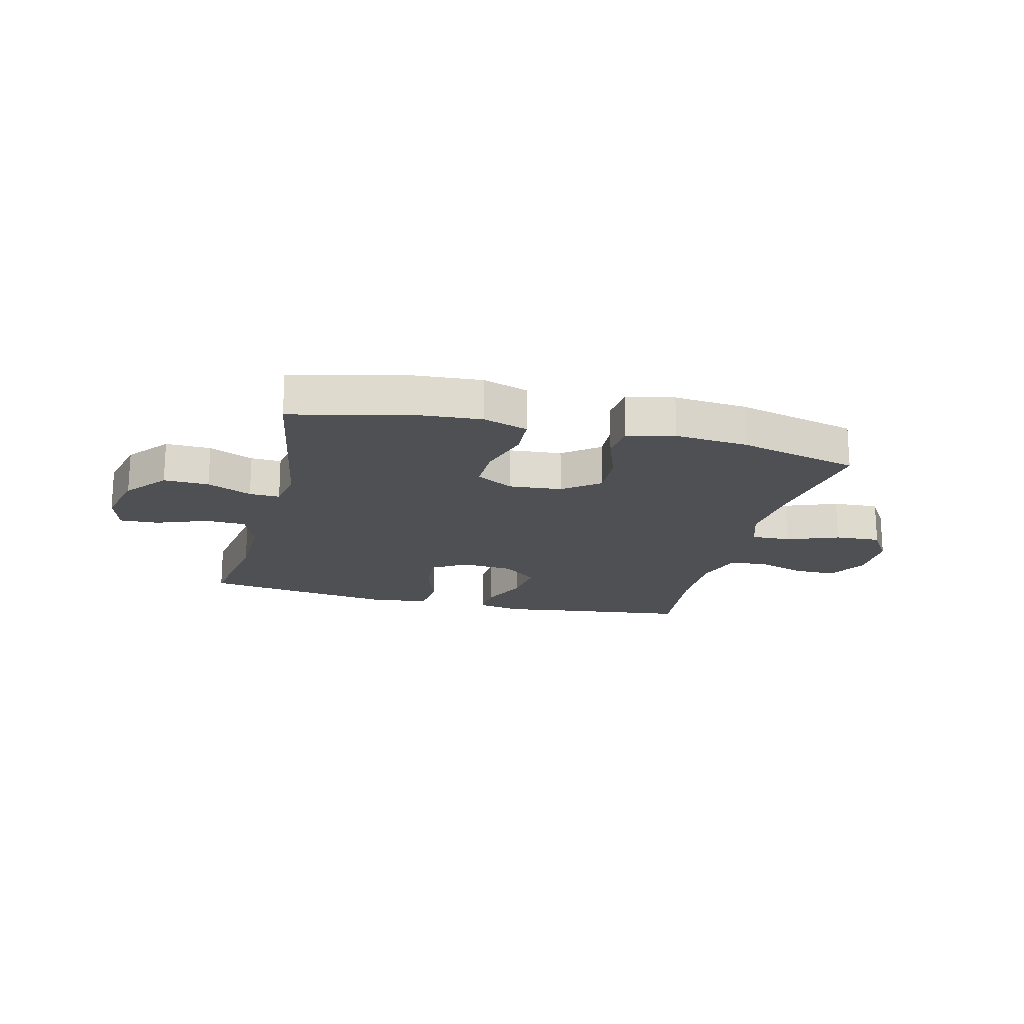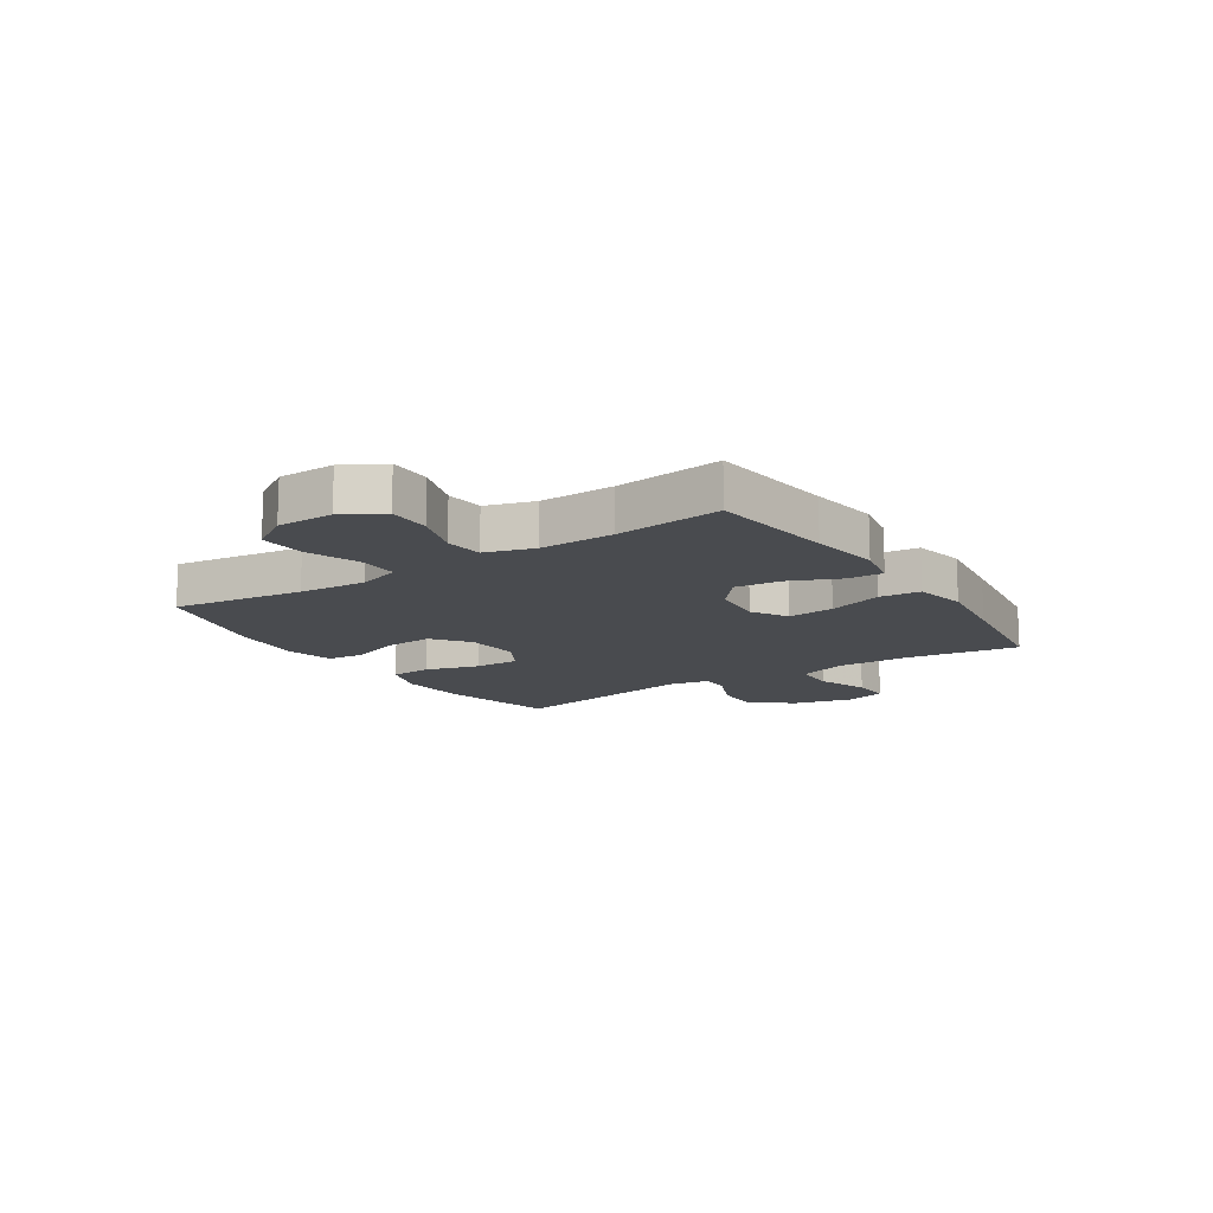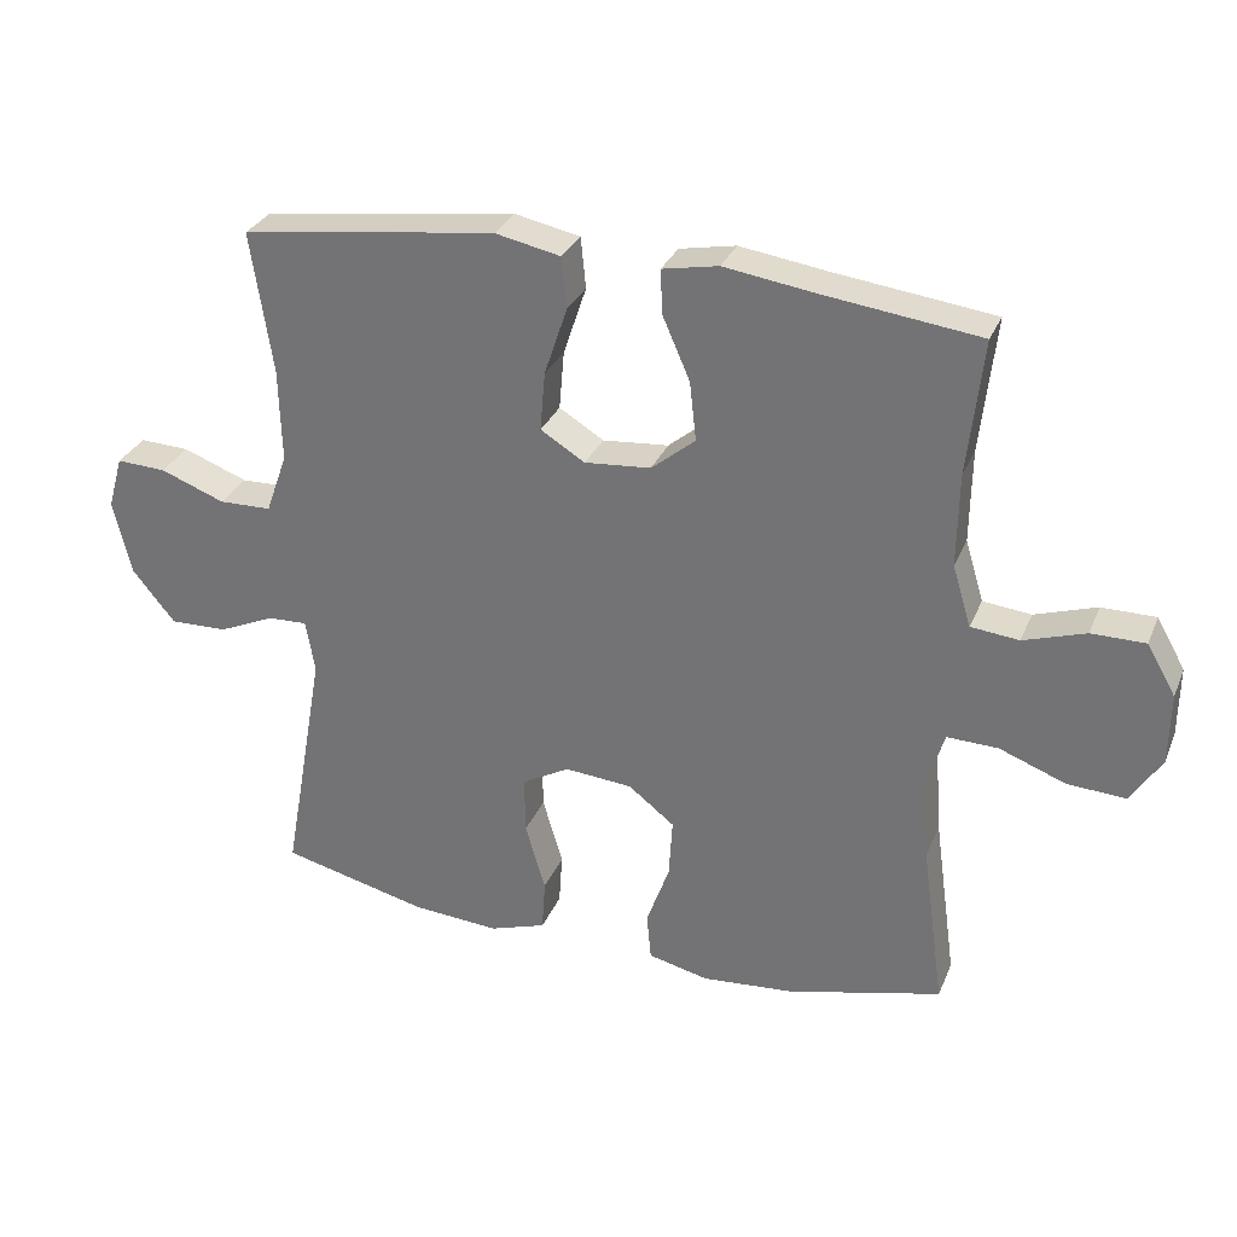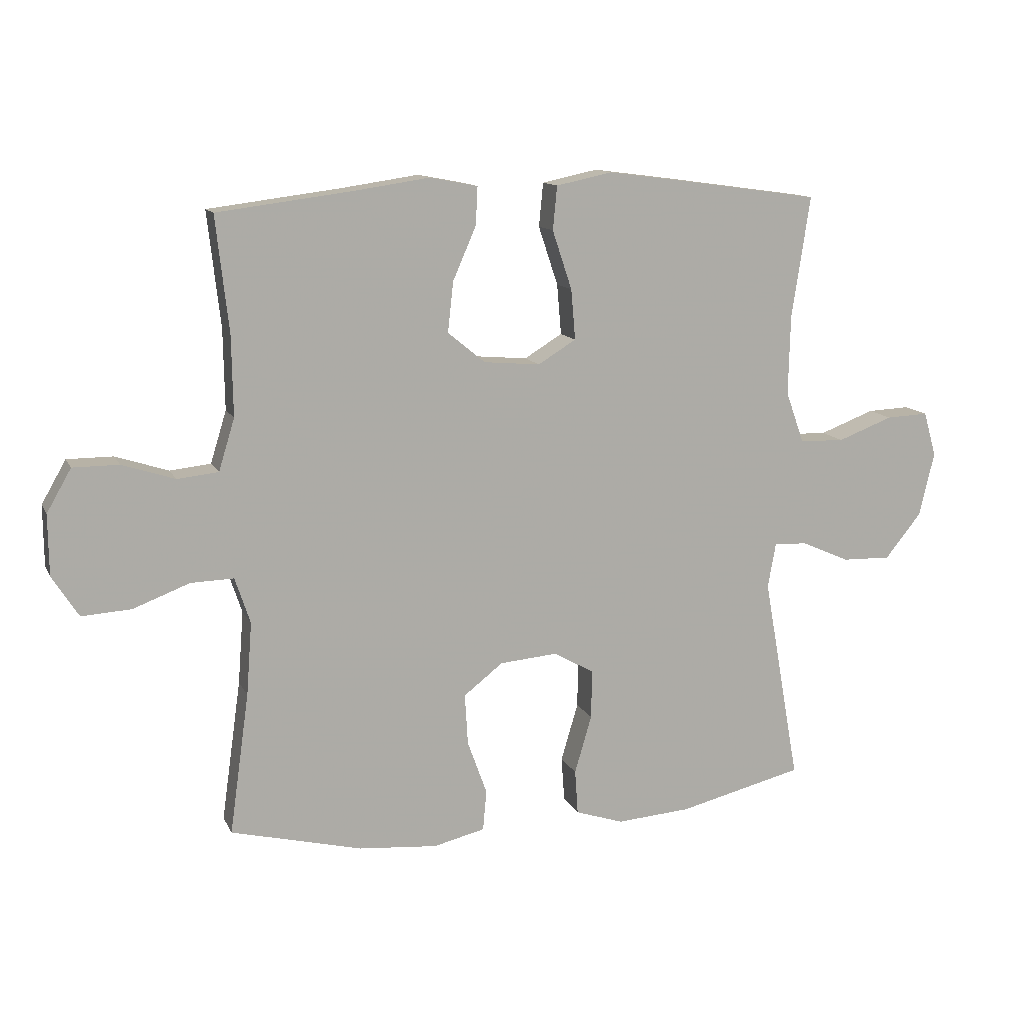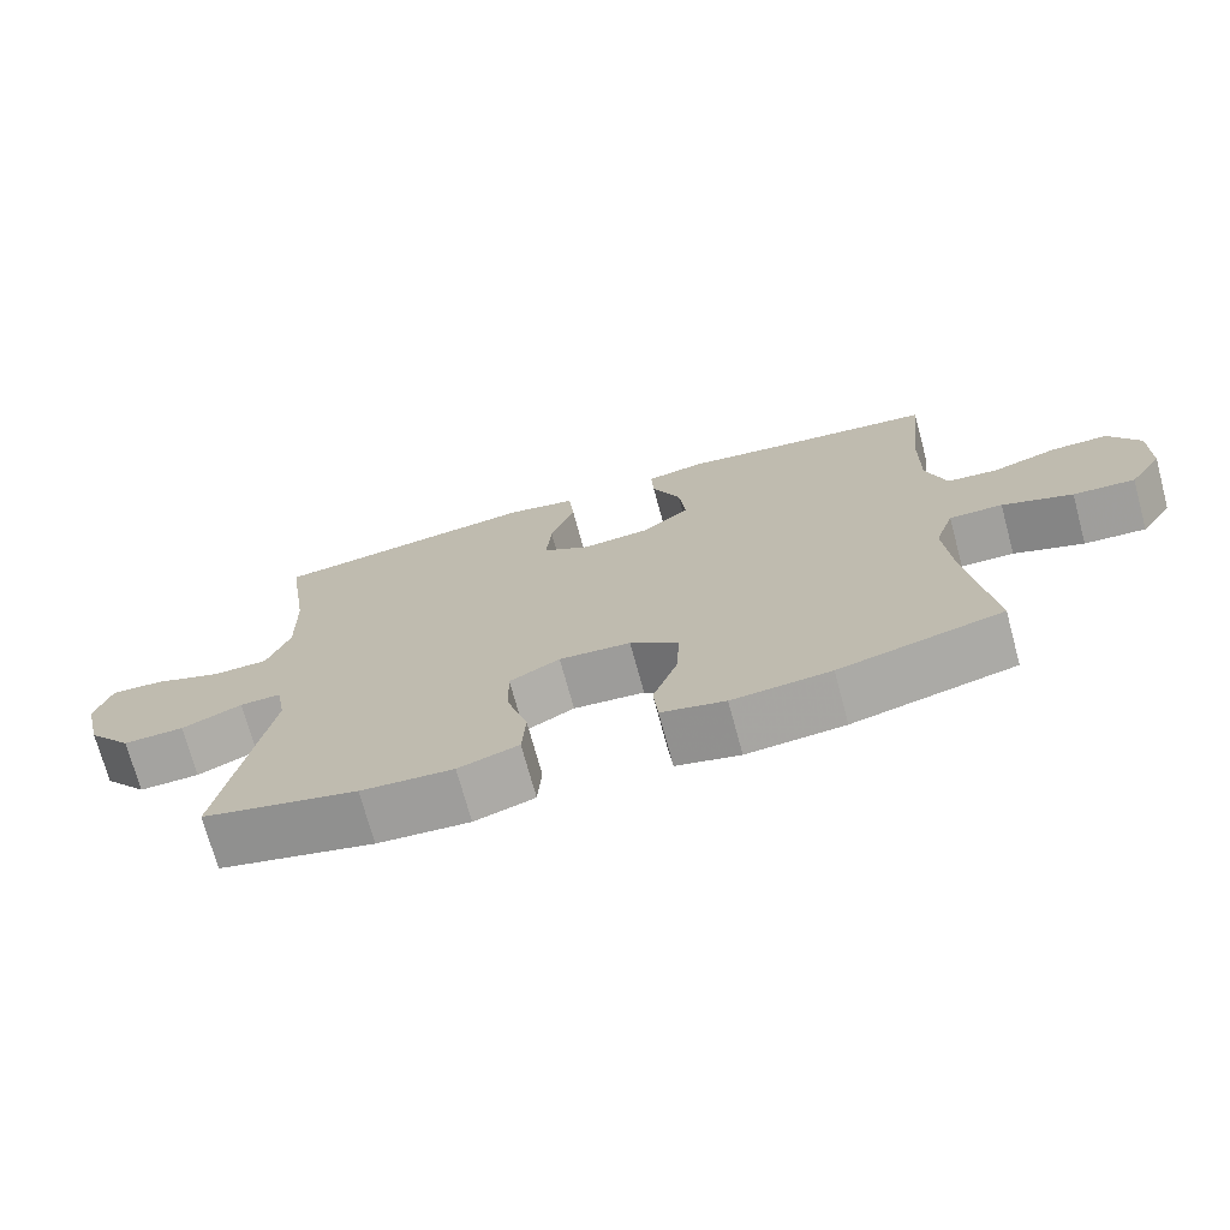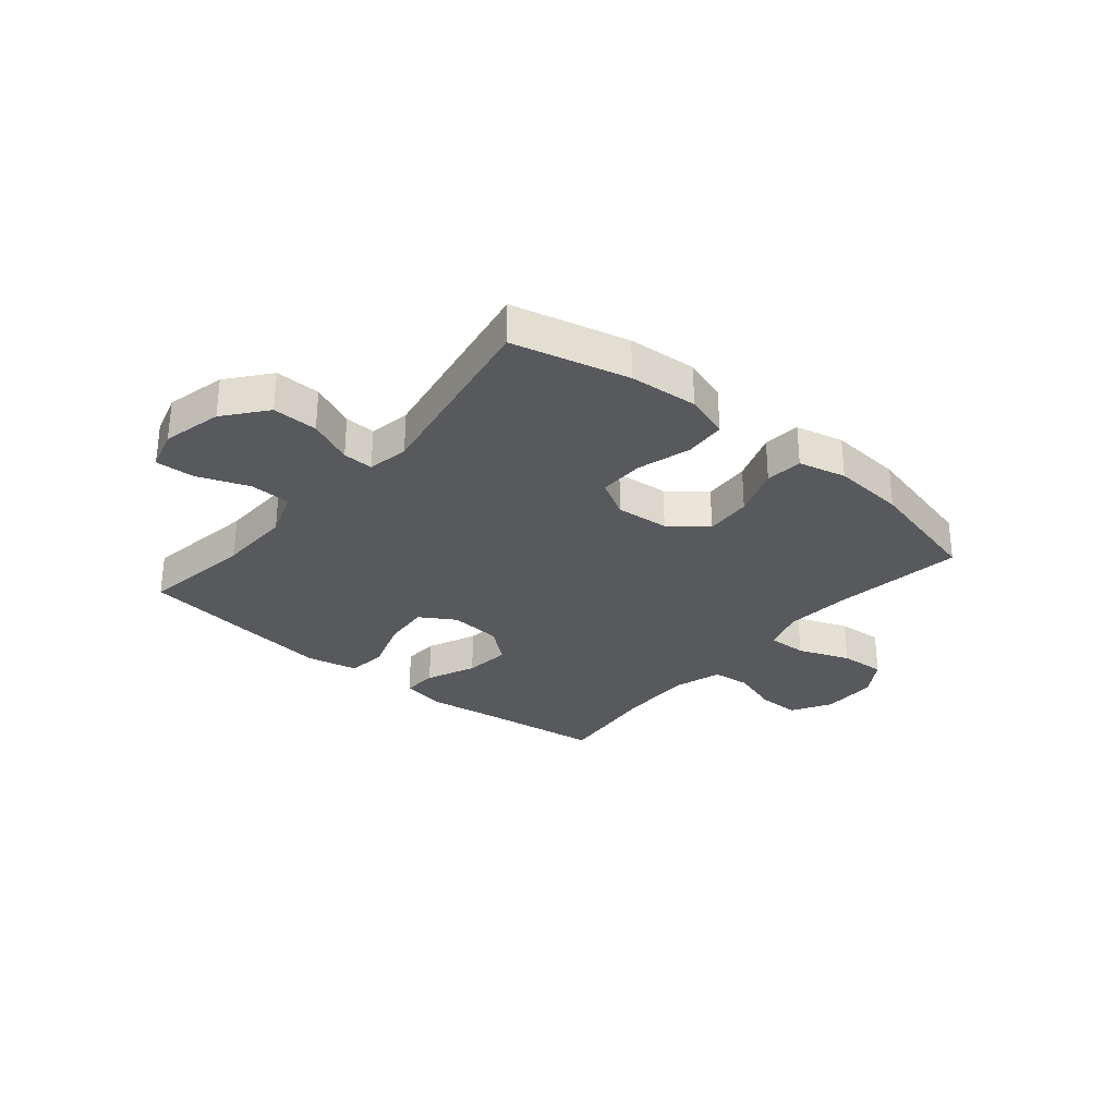
<metadata>
{"format":"obj","ext":"obj","renderer":"f3d","projection":"perspective","resolution":1024,"background":"white","views":[{"elev":-18.7,"azim":165.9,"up":"+Y"},{"elev":-13.7,"azim":-56.8,"up":"+Y"},{"elev":30.3,"azim":-160.1,"up":"+Z"},{"elev":12.5,"azim":-17.9,"up":"+Z"},{"elev":-72.3,"azim":-164.8,"up":"+Z"},{"elev":-29.7,"azim":140.1,"up":"+Y"}]}
</metadata>
<code>
v -0.5 0.07 0.5
v -0.28 0.07 0.528
v -0.157 0.07 0.546
v -0.079 0.07 0.531
v -0.082 0.07 0.469
v -0.12 0.07 0.382
v -0.129 0.07 0.3
v -0.068 0.07 0.25
v 0.024 0.07 0.242
v 0.086 0.07 0.28
v 0.079 0.07 0.362
v 0.047 0.07 0.458
v 0.054 0.07 0.529
v 0.145 0.07 0.548
v 0.283 0.07 0.53
v 0.5 0.07 0.5
v 0.47 0.07 0.302
v 0.467 0.07 0.172
v 0.497 0.07 0.088
v 0.57 0.07 0.086
v 0.66 0.07 0.12
v 0.729 0.07 0.123
v 0.75 0.07 0.05
v 0.725 0.07 -0.055
v 0.666 0.07 -0.128
v 0.586 0.07 -0.126
v 0.507 0.07 -0.091
v 0.453 0.07 -0.089
v 0.44 0.07 -0.162
v 0.5 0.07 -0.5
v 0.296 0.07 -0.55
v 0.175 0.07 -0.559
v 0.096 0.07 -0.533
v 0.091 0.07 -0.46
v 0.119 0.07 -0.365
v 0.12 0.07 -0.285
v 0.054 0.07 -0.248
v -0.04 0.07 -0.256
v -0.104 0.07 -0.306
v -0.099 0.07 -0.389
v -0.067 0.07 -0.478
v -0.073 0.07 -0.544
v -0.157 0.07 -0.564
v -0.286 0.07 -0.553
v -0.5 0.07 -0.5
v -0.468 0.07 -0.27
v -0.459 0.07 -0.151
v -0.484 0.07 -0.076
v -0.554 0.07 -0.078
v -0.646 0.07 -0.113
v -0.727 0.07 -0.118
v -0.77 0.07 -0.051
v -0.771 0.07 0.048
v -0.731 0.07 0.118
v -0.656 0.07 0.118
v -0.57 0.07 0.09
v -0.503 0.07 0.097
v -0.477 0.07 0.182
v -0.479 0.07 0.312
v -0.5 0 0.5
v -0.28 0 0.528
v -0.157 0 0.546
v -0.079 0 0.531
v -0.082 0 0.469
v -0.12 0 0.382
v -0.129 0 0.3
v -0.068 0 0.25
v 0.024 0 0.242
v 0.086 0 0.28
v 0.079 0 0.362
v 0.047 0 0.458
v 0.054 0 0.529
v 0.145 0 0.548
v 0.283 0 0.53
v 0.5 0 0.5
v 0.47 0 0.302
v 0.467 0 0.172
v 0.497 0 0.088
v 0.57 0 0.086
v 0.66 0 0.12
v 0.729 0 0.123
v 0.75 0 0.05
v 0.725 0 -0.055
v 0.666 0 -0.128
v 0.586 0 -0.126
v 0.507 0 -0.091
v 0.453 0 -0.089
v 0.44 0 -0.162
v 0.5 0 -0.5
v 0.296 0 -0.55
v 0.175 0 -0.559
v 0.096 0 -0.533
v 0.091 0 -0.46
v 0.119 0 -0.365
v 0.12 0 -0.285
v 0.054 0 -0.248
v -0.04 0 -0.256
v -0.104 0 -0.306
v -0.099 0 -0.389
v -0.067 0 -0.478
v -0.073 0 -0.544
v -0.157 0 -0.564
v -0.286 0 -0.553
v -0.5 0 -0.5
v -0.468 0 -0.27
v -0.459 0 -0.151
v -0.484 0 -0.076
v -0.554 0 -0.078
v -0.646 0 -0.113
v -0.727 0 -0.118
v -0.77 0 -0.051
v -0.771 0 0.048
v -0.731 0 0.118
v -0.656 0 0.118
v -0.57 0 0.09
v -0.503 0 0.097
v -0.477 0 0.182
v -0.479 0 0.312
f 54 55 56
f 53 54 56
f 52 53 56
f 51 52 56
f 50 51 56
f 49 50 56
f 48 49 56 57
f 47 48 57 58
f 44 45 46
f 43 44 46
f 42 43 46
f 41 42 46
f 40 41 46
f 39 40 46 47
f 47 58 59
f 39 47 59
f 38 39 59
f 33 34 35
f 32 33 35
f 31 32 35
f 30 31 35
f 29 30 35
f 28 29 35 36
f 25 26 27
f 24 25 27
f 23 24 27
f 22 23 27
f 21 22 27
f 20 21 27
f 19 20 27 28
f 28 36 37
f 19 28 37
f 18 19 37
f 15 16 17
f 14 15 17
f 13 14 17
f 12 13 17
f 11 12 17
f 10 11 17 18
f 4 5 6
f 3 4 6
f 2 3 6
f 2 6 7
f 1 2 7
f 59 1 7 8
f 18 37 38
f 10 18 38
f 9 10 38
f 8 9 38
f 8 38 59
f 115 114 113
f 115 113 112
f 115 112 111
f 115 111 110
f 115 110 109
f 115 109 108
f 116 115 108 107
f 117 116 107 106
f 105 104 103
f 105 103 102
f 105 102 101
f 105 101 100
f 105 100 99
f 106 105 99 98
f 118 117 106
f 118 106 98
f 118 98 97
f 94 93 92
f 94 92 91
f 94 91 90
f 94 90 89
f 94 89 88
f 95 94 88 87
f 86 85 84
f 86 84 83
f 86 83 82
f 86 82 81
f 86 81 80
f 86 80 79
f 87 86 79 78
f 96 95 87
f 96 87 78
f 96 78 77
f 76 75 74
f 76 74 73
f 76 73 72
f 76 72 71
f 76 71 70
f 77 76 70 69
f 65 64 63
f 65 63 62
f 65 62 61
f 66 65 61
f 66 61 60
f 67 66 60 118
f 97 96 77
f 97 77 69
f 97 69 68
f 97 68 67
f 118 97 67
f 1 60 61 2
f 2 61 62 3
f 3 62 63 4
f 4 63 64 5
f 5 64 65 6
f 6 65 66 7
f 7 66 67 8
f 8 67 68 9
f 9 68 69 10
f 10 69 70 11
f 11 70 71 12
f 12 71 72 13
f 13 72 73 14
f 14 73 74 15
f 15 74 75 16
f 16 75 76 17
f 17 76 77 18
f 18 77 78 19
f 19 78 79 20
f 20 79 80 21
f 21 80 81 22
f 22 81 82 23
f 23 82 83 24
f 24 83 84 25
f 25 84 85 26
f 26 85 86 27
f 27 86 87 28
f 28 87 88 29
f 29 88 89 30
f 30 89 90 31
f 31 90 91 32
f 32 91 92 33
f 33 92 93 34
f 34 93 94 35
f 35 94 95 36
f 36 95 96 37
f 37 96 97 38
f 38 97 98 39
f 39 98 99 40
f 40 99 100 41
f 41 100 101 42
f 42 101 102 43
f 43 102 103 44
f 44 103 104 45
f 45 104 105 46
f 46 105 106 47
f 47 106 107 48
f 48 107 108 49
f 49 108 109 50
f 50 109 110 51
f 51 110 111 52
f 52 111 112 53
f 53 112 113 54
f 54 113 114 55
f 55 114 115 56
f 56 115 116 57
f 57 116 117 58
f 58 117 118 59
f 59 118 60 1

</code>
